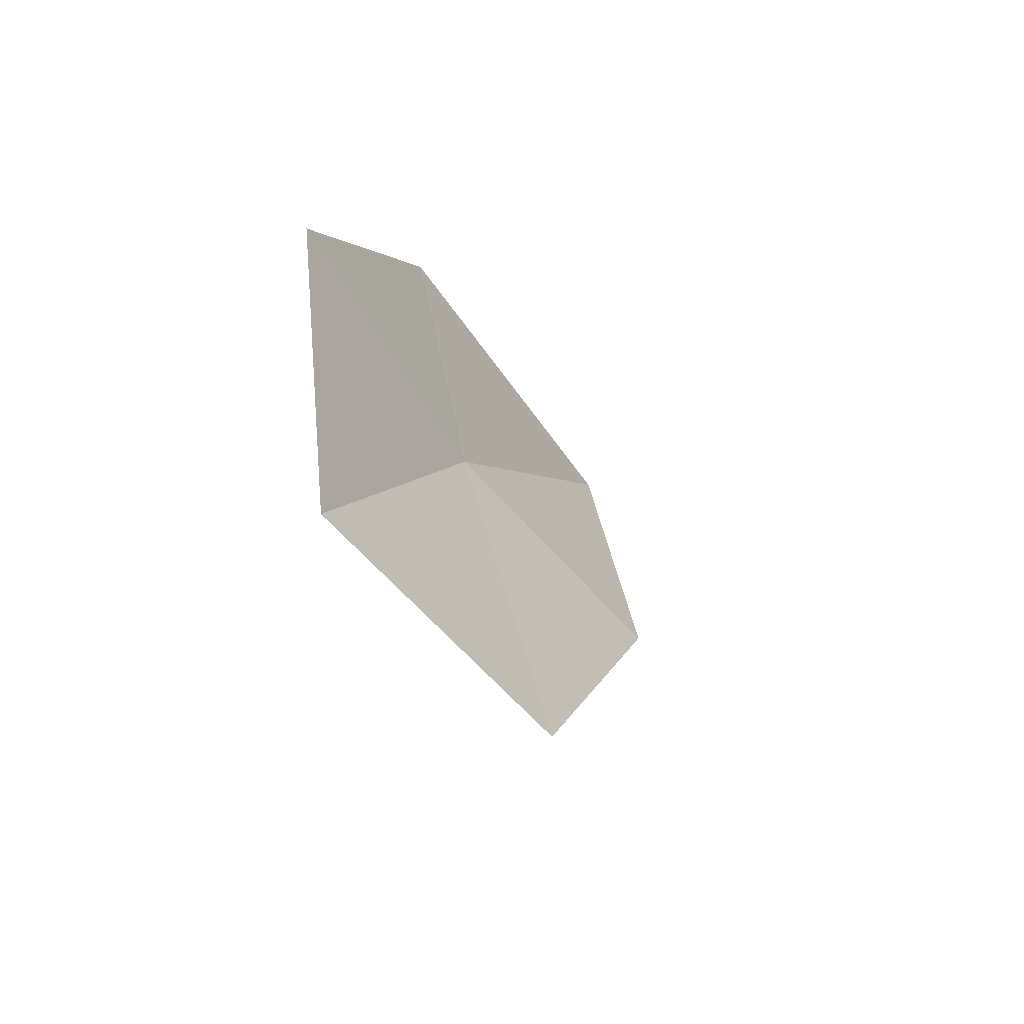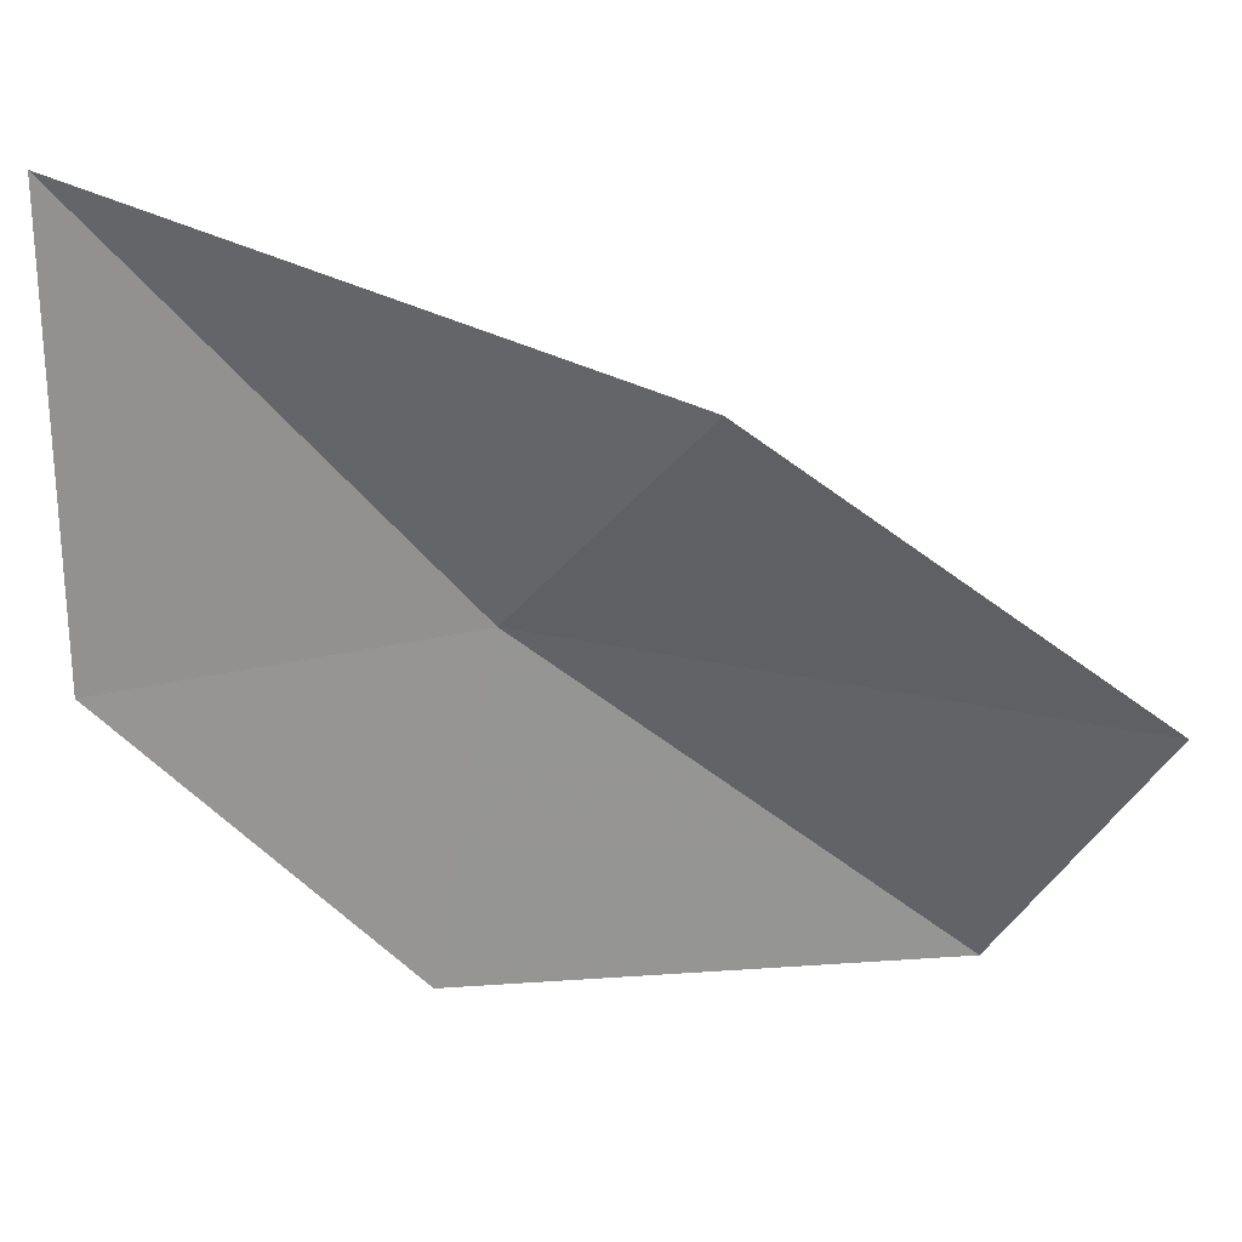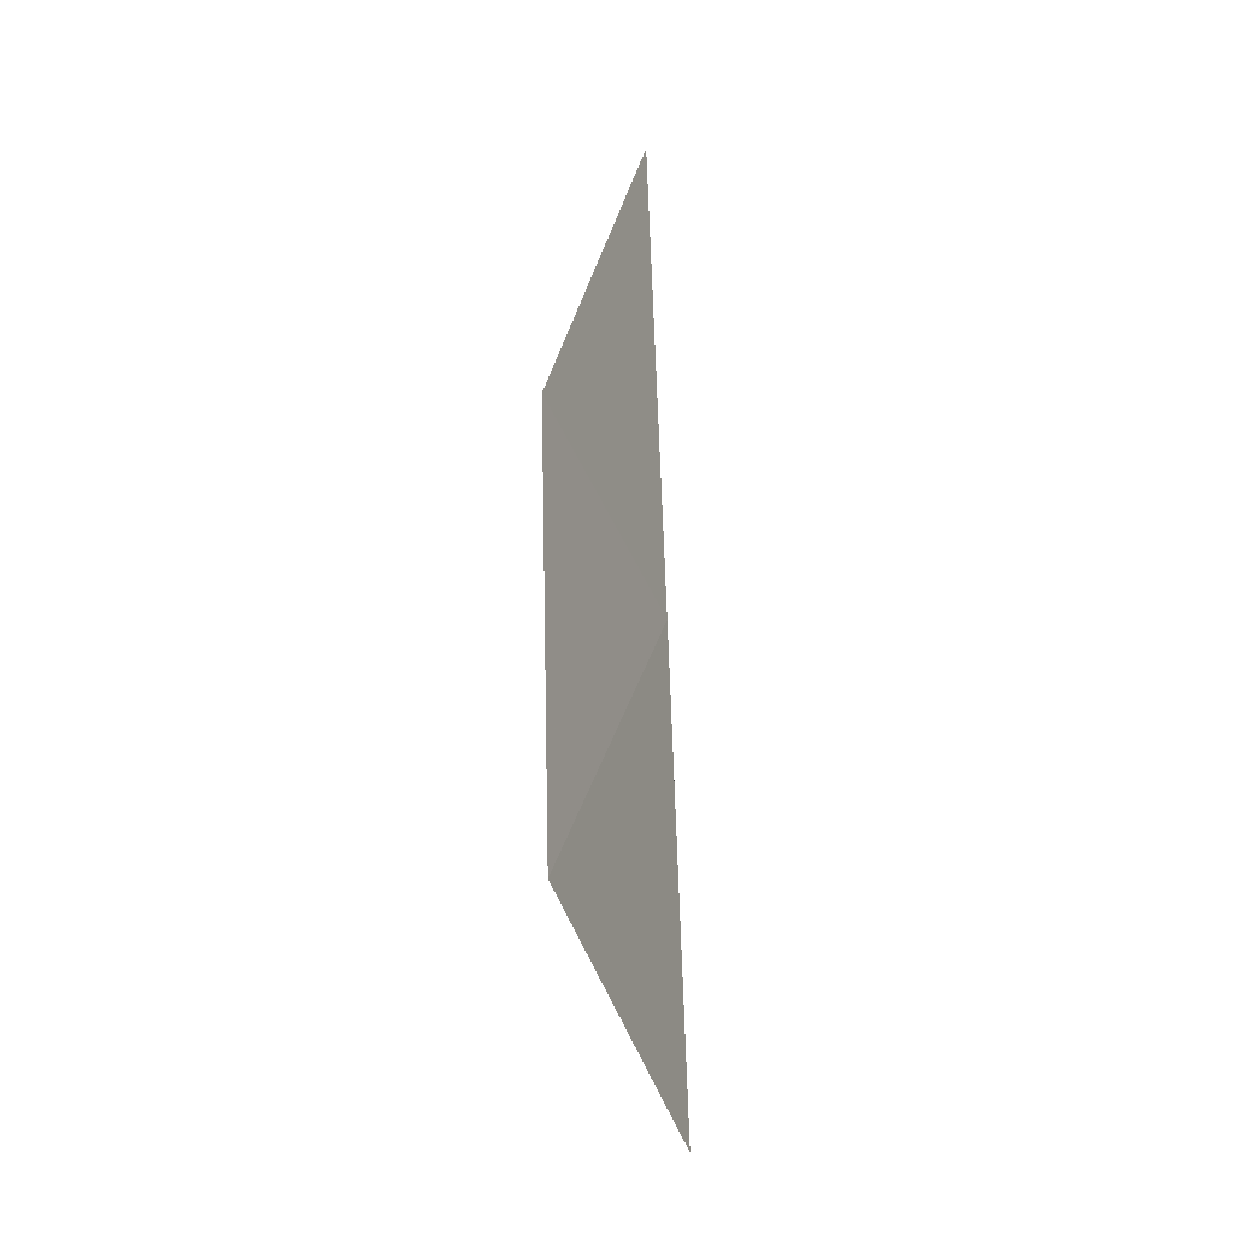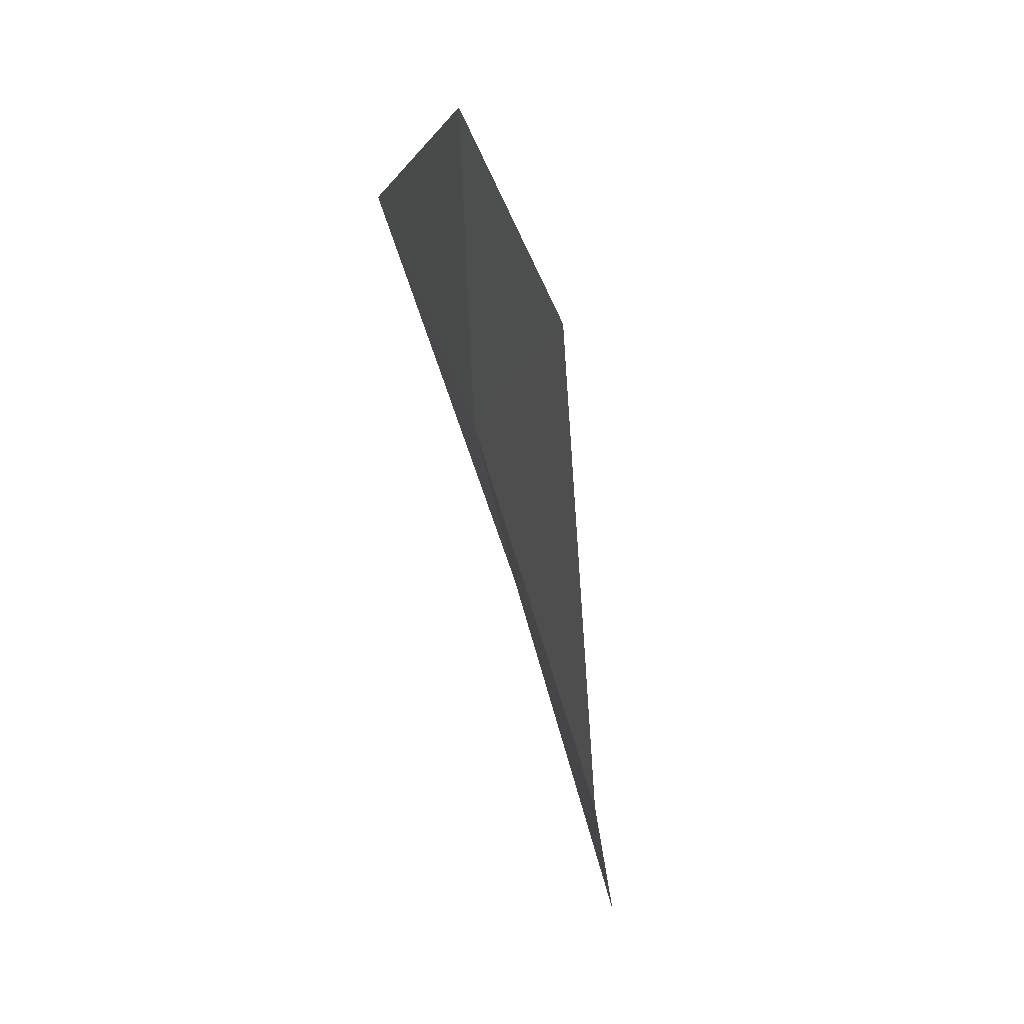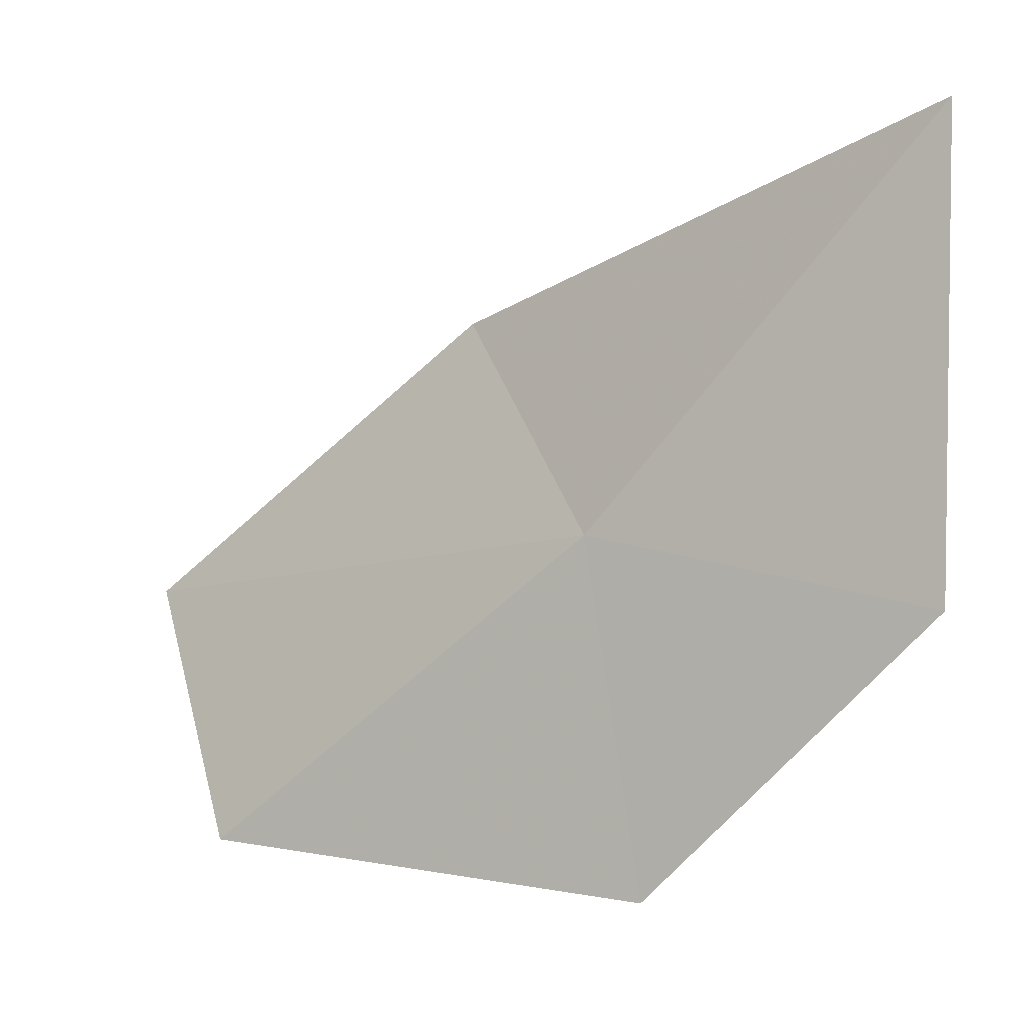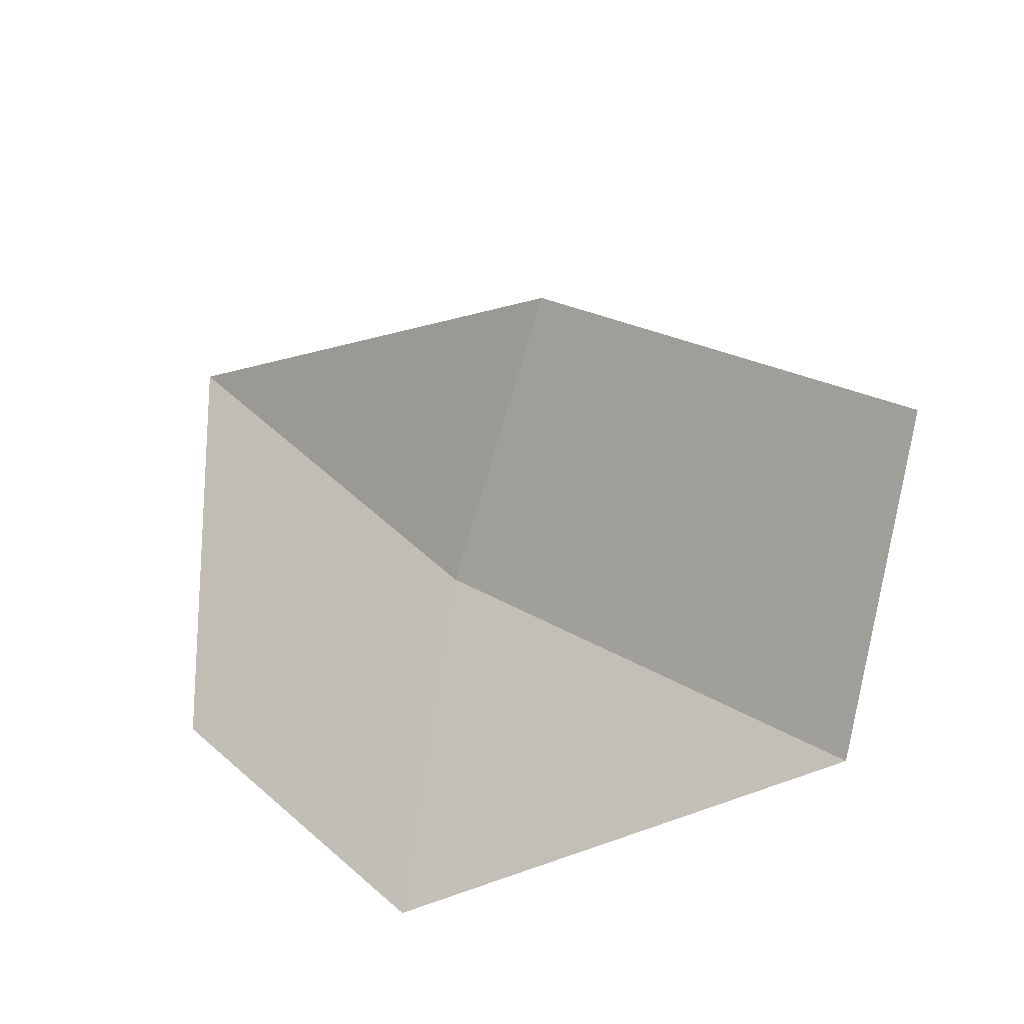
<metadata>
{"format":"obj","ext":"obj","renderer":"f3d","projection":"perspective","resolution":1024,"background":"white","views":[{"elev":-47.9,"azim":28.8,"up":"+Z"},{"elev":21.7,"azim":83.9,"up":"+Y"},{"elev":11.1,"azim":174.3,"up":"+Y"},{"elev":-4.4,"azim":-17.8,"up":"+Z"},{"elev":-0.2,"azim":-66.7,"up":"+Y"},{"elev":-31.6,"azim":120.1,"up":"+Y"}]}
</metadata>
<code>
v -11.53 -3.116 30.54
v -11.4 -2.879 30.35
v -11.55 -2.688 30.93
v -11.57 -3.188 30.93
v -11.54 -3.496 30.61
v -11.49 -3.464 30.08
v -11.37 -3.187 29.93
f 1 3 2
f 1 4 3
f 1 6 5
f 1 7 6
f 1 2 7
f 1 5 4

</code>
